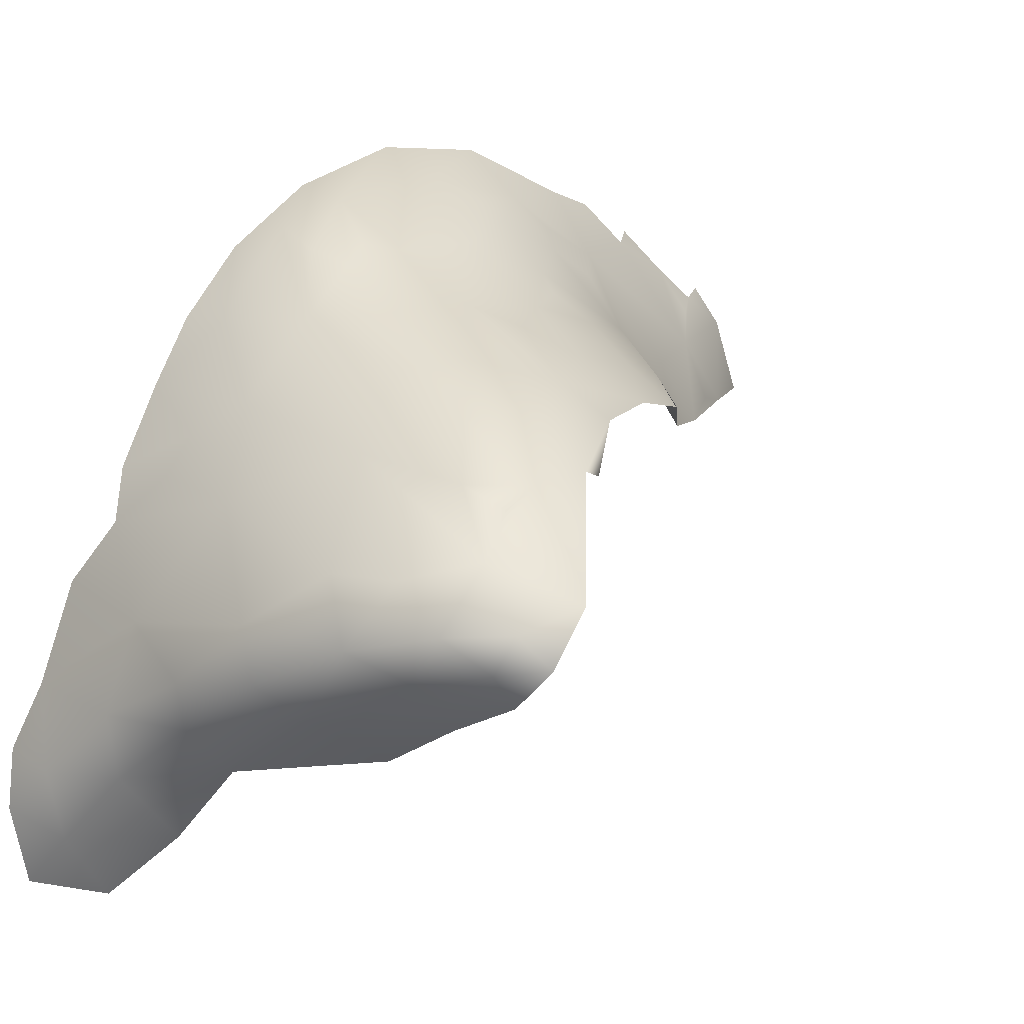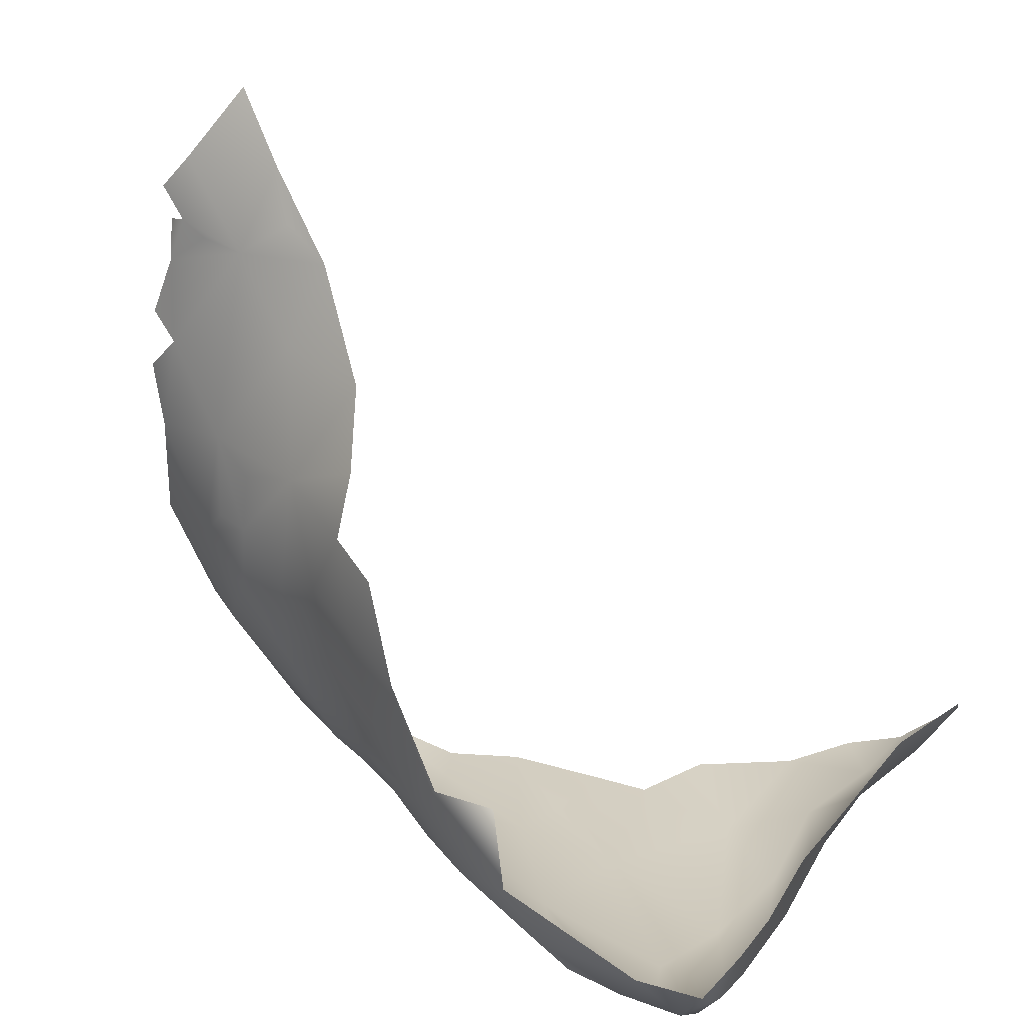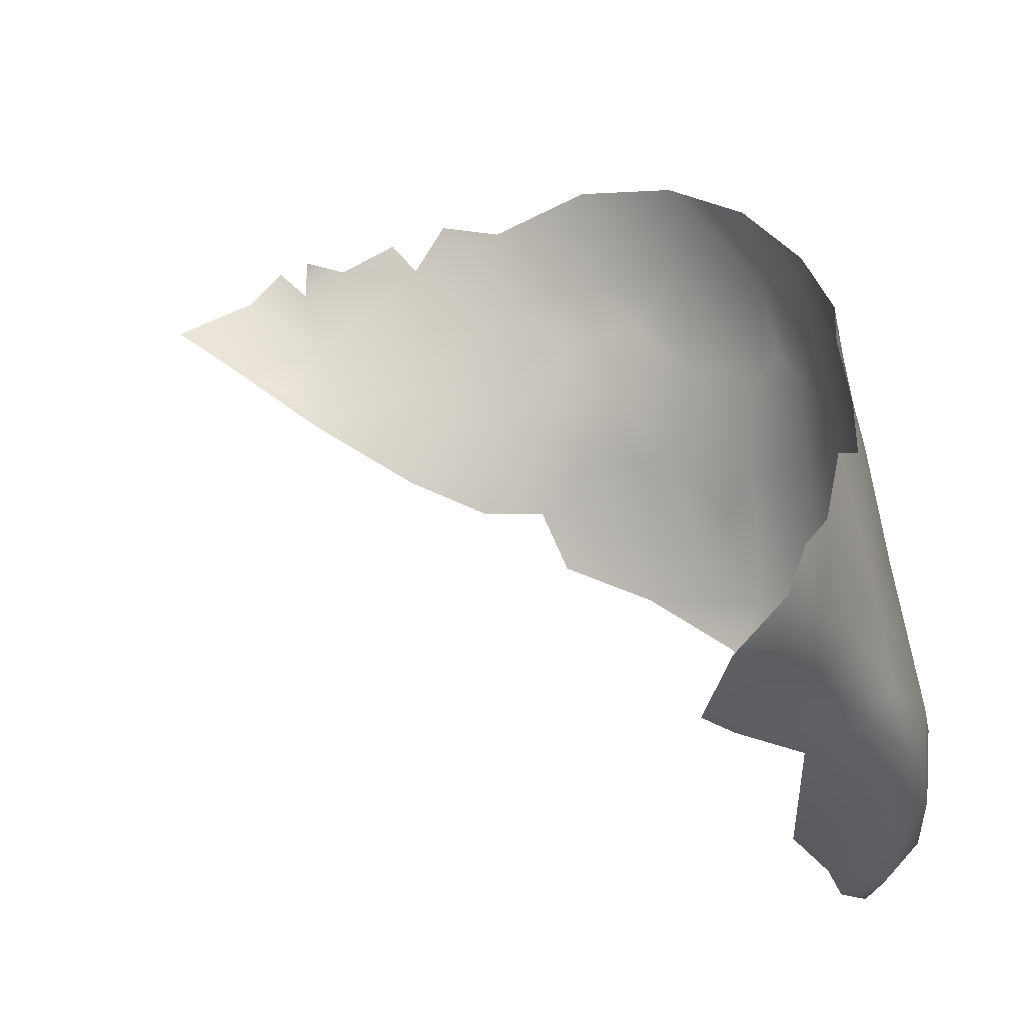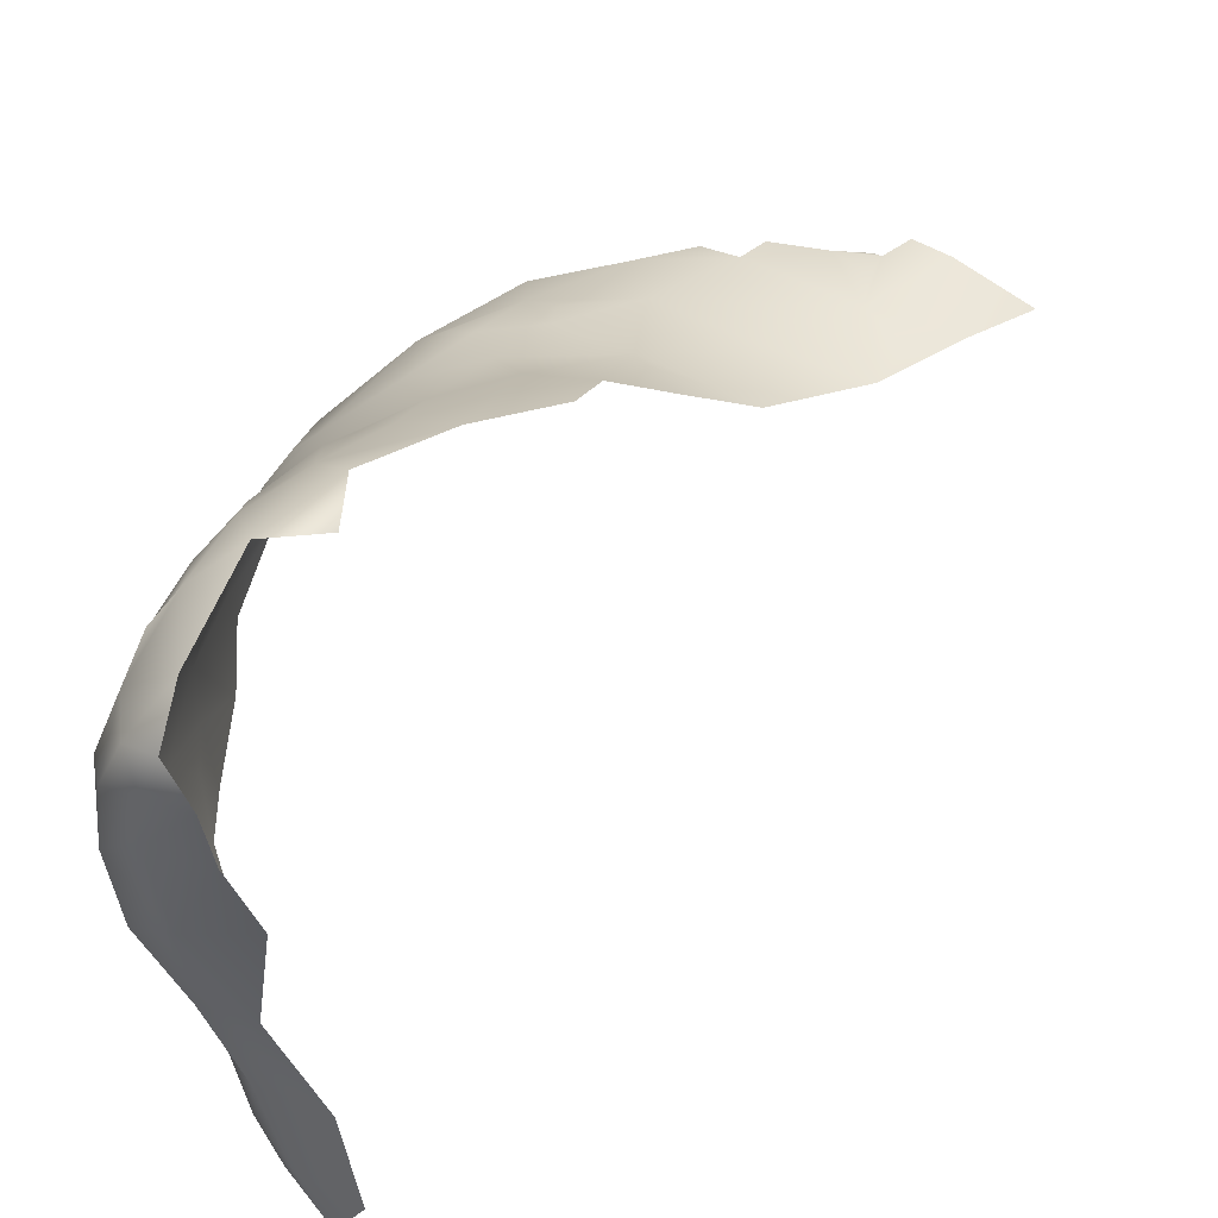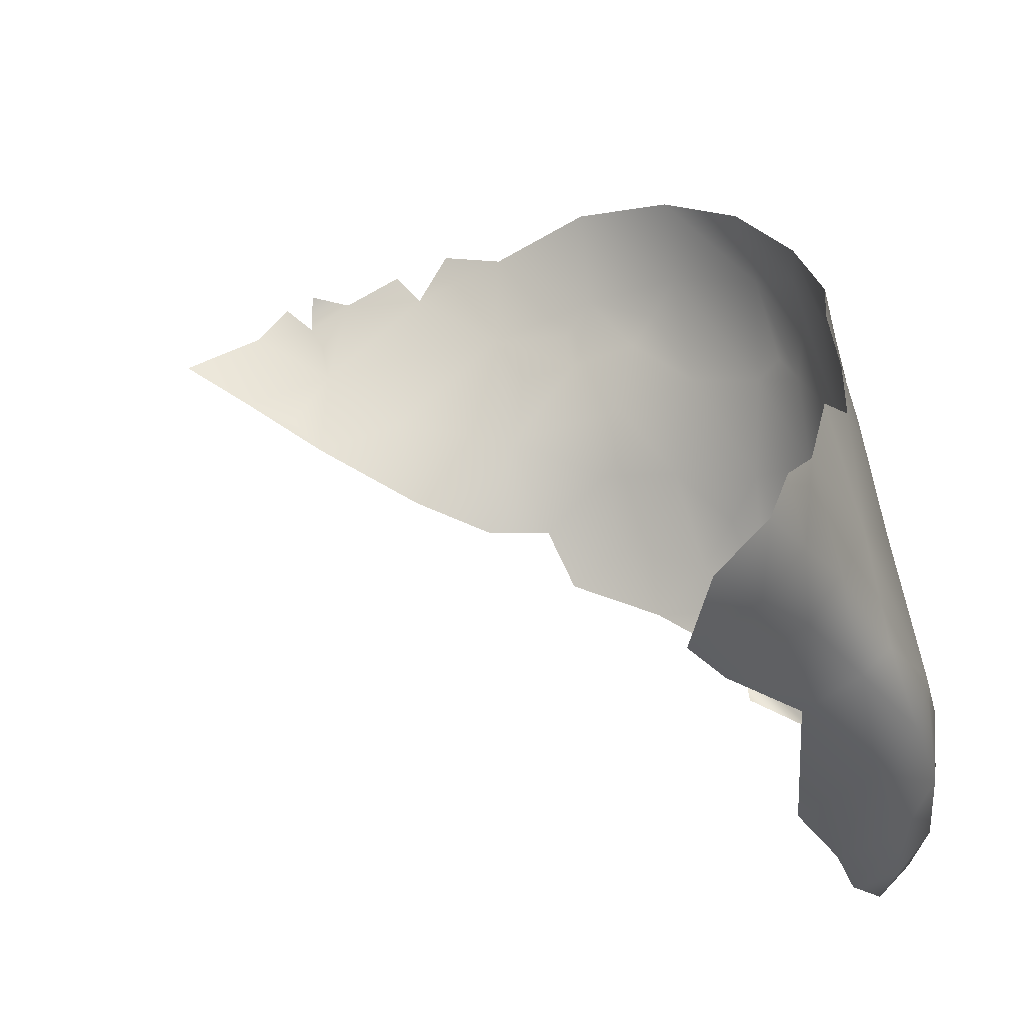
<metadata>
{"format":"obj","ext":"obj","renderer":"f3d","projection":"perspective","resolution":1024,"background":"white","views":[{"elev":-25.7,"azim":45.3,"up":"+Z"},{"elev":28.2,"azim":115.7,"up":"+Y"},{"elev":-30.5,"azim":-68.8,"up":"+Z"},{"elev":-38.9,"azim":101.9,"up":"+Z"},{"elev":-36.6,"azim":-66.7,"up":"+Z"}]}
</metadata>
<code>
v 1.666 -0.779 -1.593
v 1.645 -0.6537 -1.613
v 1.794 -0.6687 -1.61
v 1.728 -0.6537 -1.601
v 1.643 -0.7016 -1.629
v 1.602 -0.7312 -1.598
v 1.595 -0.6556 -1.587
v 1.775 -0.8013 -1.564
v 1.758 -0.7129 -1.616
v 1.904 -0.7112 -1.57
v 1.696 -0.8407 -1.511
v 2.009 -0.6204 -1.522
v 2.458 -0.6406 -1.536
v 2.589 -0.7033 -1.531
v 1.864 -0.6437 -1.566
v 1.994 -0.6579 -1.556
v 2.146 -0.6695 -1.552
v 2.283 -0.6798 -1.555
v 1.666 -0.6031 -1.546
v 2.413 -0.6938 -1.553
v 2.51 -0.6867 -1.55
v 2.62 -0.6793 -1.451
v 1.629 -0.7983 -1.521
v 1.594 -0.6062 -1.467
v 2.628 -0.6547 -1.494
v 2.236 -0.8625 -1.492
v 2.382 -0.8457 -1.486
v 2.503 -0.8036 -1.493
v 2.578 -0.7513 -1.497
v 2.532 -0.7445 -1.533
v 2.596 -0.6601 -1.522
v 2.071 -0.8368 -1.5
v 2.092 -0.6469 -1.539
v 2.233 -0.6282 -1.535
v 1.91 -0.8171 -1.518
v 2.265 -0.7951 -1.528
v 1.606 -0.6022 -1.532
v 2.07 -0.7556 -1.533
v 2.046 -0.6957 -1.547
v 2.438 -0.7769 -1.529
v 2.152 -0.6031 -1.475
v 1.588 -0.7127 -1.517
v 1.602 -0.6878 -1.444
v 1.796 -0.853 -1.49
v 2.371 -0.8587 -1.386
v 2.027 -0.5728 -1.417
v 2.394 -0.5863 -1.362
v 2.582 -0.6266 -1.451
v 2.547 -0.7728 -1.4
v 1.796 -0.5914 -1.505
v 2.095 -0.8713 -1.452
v 1.719 -0.8592 -1.436
v 1.56 -0.4425 -1.413
v 2.234 -0.8828 -1.419
v 1.562 -0.3534 -1.412
v 1.93 -0.8583 -1.445
v 2.416 -0.6073 -1.46
v 1.717 -0.5088 -1.441
v 1.615 -0.5303 -1.471
v 1.911 -0.5945 -1.483
v 1.792 -0.8702 -1.365
v 1.504 -0.3366 -1.38
v 2.001 -0.8757 -1.341
v 1.488 -0.2788 -1.337
v 1.703 -0.296 -1.318
v 2.461 -0.8316 -1.416
v 1.781 -0.4364 -1.355
v 2.611 -0.629 -1.402
v 1.632 -0.4073 -1.408
v 1.884 -0.512 -1.39
v 1.606 -0.5596 -1.376
v 1.577 -0.476 -1.343
v 1.524 -0.3793 -1.347
v 2.557 -0.7482 -1.329
v 2.29 -0.5758 -1.36
v 1.592 -0.1161 -1.258
v 2.039 -0.5499 -1.364
v 1.983 -0.5141 -1.35
v 1.678 -0.8227 -1.404
v 1.623 -0.7497 -1.421
v 1.518 -0.303 -1.392
v 1.575 -0.2711 -1.371
v 1.724 -0.3769 -1.347
v 1.644 -0.6672 -1.364
v 1.469 -0.2008 -1.302
v 1.633 -0.2175 -1.313
v 2.106 -0.5344 -1.319
v 1.498 -0.1872 -1.323
v 2.579 -0.6034 -1.297
v 2.605 -0.6254 -1.359
v 1.89 -0.449 -1.318
v 1.777 -0.3692 -1.317
v 1.653 -0.5861 -1.28
v 1.759 -0.8476 -1.287
v 1.466 -0.1255 -1.221
v 2.492 -0.584 -1.311
v 2.503 -0.7693 -1.284
v 2.566 -0.7095 -1.286
v 1.955 -0.4714 -1.312
v 1.715 -0.752 -1.279
v 1.476 -0.1348 -1.269
v 1.802 -0.8203 -1.182
v 2.045 -0.8717 -1.145
v 1.494 -0.2341 -1.221
v 1.71 -0.1697 -1.231
v 1.482 -0.06585 -1.203
v 2.402 -0.542 -1.265
v 1.833 -0.1983 -1.184
v 1.93 -0.4002 -1.263
v 2.524 -0.5516 -1.203
v 1.548 -0.3066 -1.129
v 2.094 -0.4148 -1.195
v 1.854 -0.8767 -1.237
v 2.167 -0.8658 -1.223
v 1.951 -0.8811 -1.183
v 1.489 -0.0438 -1.138
v 1.715 -0.6704 -1.224
v 1.569 -0.4156 -1.247
v 2.473 -0.74 -1.171
v 1.989 -0.2993 -1.162
v 2.285 -0.5088 -1.248
v 1.534 -0.06177 -1.227
v 1.664 -0.09339 -1.209
v 2.578 -0.6319 -1.244
v 1.814 -0.2606 -1.236
v 1.543 0.01292 -1.126
v 1.955 -0.8787 -1.101
v 1.827 -0.7798 -1.086
v 1.488 -0.1225 -1.14
v 2.099 -0.3471 -1.14
v 1.619 0.01913 -1.145
v 2.223 -0.4205 -1.165
v 2.363 -0.4243 -1.148
v 2.453 -0.4711 -1.161
v 1.689 -0.5685 -1.143
v 1.634 -0.4746 -1.137
v 1.74 0.08284 -1.056
v 2.517 -0.6736 -1.149
v 2.535 -0.5408 -1.123
v 2.509 -0.473 -1.113
v 2.131 -0.1757 -1.031
v 2.364 -0.8147 -1.206
v 1.677 -0.01419 -1.156
v 1.809 -0.07477 -1.123
v 1.964 -0.2027 -1.119
v 2.455 -0.4043 -1.095
v 2.082 -0.8636 -1.094
v 2.172 -0.8452 -1.076
v 2.006 -0.1152 -1.053
v 1.946 -0.04829 -1.041
v 2.497 -0.5939 -1.069
v 1.986 -0.8571 -0.9802
v 1.55 0.0432 -1.039
v 1.55 -0.2691 -1.088
v 1.578 0.06262 -1.055
v 1.884 -0.7805 -0.9823
v 1.643 0.08233 -1.06
v 2.387 -0.2697 -1.014
v 2.361 -0.347 -1.081
v 2.196 -0.2984 -1.078
v 2.109 -0.2393 -1.071
v 1.59 -0.391 -1.133
v 2.378 -0.7605 -1.072
v 1.586 -0.3496 -1.081
v 1.537 -0.01597 -1.024
v 2.436 -0.6939 -1.057
v 1.847 0.07717 -1.02
v 2.451 -0.3406 -1.04
v 1.887 0.009218 -1.043
v 1.717 -0.5351 -1.03
v 1.559 -0.1724 -1.006
v 1.791 -0.6715 -1.054
v 2.232 -0.7989 -0.9555
v 1.603 0.09202 -0.989
v 1.878 -0.8529 -1.098
v 2.49 -0.4254 -1.037
v 2.187 -0.2195 -1.031
v 1.607 -0.2604 -0.9566
v 2.292 -0.1856 -0.9787
v 1.575 0.0632 -0.9681
v 1.792 -0.556 -0.9283
v 1.705 0.1289 -0.9648
v 1.637 -0.2229 -0.8951
v 2.187 -0.1006 -0.9631
v 1.979 0.03551 -0.9623
v 2.389 -0.2295 -0.9599
v 2.085 -0.04275 -0.973
v 1.815 0.1425 -0.9588
v 1.608 0.04348 -0.8944
v 2.414 -0.5761 -0.9517
v 2.034 -0.8476 -0.8902
v 2.461 -0.5127 -0.9906
v 2.121 0.01255 -0.9056
v 1.587 -0.1261 -0.9392
v 1.617 -0.04158 -0.8829
v 2.275 -0.111 -0.876
v 1.875 0.1765 -0.8916
v 2.392 -0.2836 -0.905
v 1.87 -0.6894 -0.9417
v 1.64 -0.4186 -1.044
v 1.894 0.1333 -0.9378
v 2.442 -0.3054 -0.9801
v 2.106 -0.8381 -0.9181
v 1.646 -0.3551 -0.9683
v 2.353 -0.2012 -0.9073
v 1.727 0.1322 -0.8754
v 2.135 -0.8113 -0.8405
v 1.799 0.1582 -0.8866
v 2.248 -0.7421 -0.8523
v 2.37 -0.5043 -0.8711
v 2.325 -0.7286 -0.9545
v 2.434 -0.3942 -0.9418
v 2.197 -0.02635 -0.895
v 2.169 0.03252 -0.8463
v 2.365 -0.6336 -0.919
v 1.963 -0.7951 -0.8671
v 2.2 -0.7675 -0.8192
v 1.893 0.1866 -0.8336
v 1.852 -0.5884 -0.8749
v 2.246 -0.7164 -0.8085
v 1.639 0.0975 -0.8978
v 2.363 -0.3897 -0.8469
v 1.948 0.1613 -0.8694
v 1.977 0.1955 -0.8008
v 1.665 0.05065 -0.8241
v 2.009 -0.8206 -0.834
v 1.72 0.08764 -0.8085
v 2.184 -0.7078 -0.7041
v 1.7 -0.1348 -0.7788
v 1.817 0.1312 -0.8075
v 2.303 -0.2627 -0.782
v 2.341 -0.4437 -0.8115
v 2.315 -0.4363 -0.7652
v 2.196 0.02103 -0.7876
v 1.866 -0.5118 -0.7661
v 2.142 -0.7752 -0.7602
v 1.98 0.228 -0.7398
v 2.028 0.2156 -0.749
v 2.182 0.06527 -0.7255
v 1.954 -0.6835 -0.8119
v 2.234 -0.09581 -0.7459
v 2.295 -0.5658 -0.7625
v 1.924 0.1797 -0.7713
v 1.801 -0.3726 -0.7303
v 1.818 -0.4557 -0.7753
v 1.751 -0.2605 -0.748
v 1.805 0.05363 -0.7425
v 1.725 -0.00628 -0.7444
v 2.098 0.1168 -0.7973
v 1.911 0.09078 -0.7451
v 1.743 -0.4326 -0.8793
v 1.969 0.1209 -0.7025
v 2.275 -0.6738 -0.8127
v 2.011 -0.7605 -0.7715
v 2.068 -0.7983 -0.7706
v 2.018 0.2377 -0.7033
v 1.76 -0.1083 -0.7029
v 2.278 -0.3769 -0.684
v 1.782 0.01074 -0.7088
v 1.895 -0.3146 -0.5969
v 2.004 -0.6949 -0.7463
v 2.083 0.2106 -0.7041
v 1.909 0.02831 -0.7219
v 1.855 -0.02046 -0.6915
v 2.01 0.2091 -0.6615
v 1.987 0.01641 -0.666
v 2.276 -0.4758 -0.677
v 2.27 -0.2941 -0.6891
v 1.998 -0.6279 -0.69
v 1.823 -0.172 -0.6511
v 2.191 0.01198 -0.6486
v 1.861 -0.09509 -0.6527
v 2.152 0.1338 -0.6914
v 2.045 -0.7124 -0.6836
v 1.78 -0.03717 -0.6916
v 1.932 -0.02114 -0.6897
v 1.929 -0.5438 -0.7049
v 2.058 0.2504 -0.6492
v 2.185 0.02145 -0.5871
v 1.984 -0.5481 -0.5976
v 2.241 -0.4192 -0.5975
v 2.11 0.2249 -0.6184
v 2.238 -0.2592 -0.6238
v 1.881 -0.4253 -0.6549
v 2.26 -0.3723 -0.6358
v 1.81 -0.07023 -0.6696
v 1.949 -0.1088 -0.639
v 2.094 0.00049 -0.5394
v 1.913 -0.3877 -0.5779
v 2.096 -0.6344 -0.5593
v 2.177 0.03952 -0.5484
v 1.902 -0.1957 -0.6067
v 1.934 -0.462 -0.5902
v 2.079 0.2342 -0.5911
v 2.198 -0.1432 -0.533
v 2.257 -0.518 -0.648
v 2.1 -0.708 -0.6419
v 2.049 -0.6263 -0.5876
v 1.994 -0.2441 -0.5652
v 2.099 -0.1629 -0.5081
v 2.079 0.1968 -0.5665
v 2.035 -0.1352 -0.5808
v 1.976 -0.5076 -0.5613
v 2.123 0.1849 -0.5496
v 2.219 -0.5679 -0.6193
v 2.173 -0.02682 -0.5212
v 2.129 0.07465 -0.506
v 2.159 0.07776 -0.5074
v 2.192 -0.2847 -0.5027
v 2.136 0.137 -0.5091
v 2.16 0.1279 -0.5523
v 2.177 -0.1112 -0.4899
v 2.138 -0.02029 -0.4991
v 2.146 0.02396 -0.5087
v 1.982 -0.4456 -0.5317
v 2.017 -0.5428 -0.5393
v 2.077 0.129 -0.5614
v 2.165 -0.4371 -0.4845
v 2.07 -0.2571 -0.5119
v 2.139 -0.5857 -0.5374
v 2.131 -0.2884 -0.4688
v 2.076 -0.556 -0.5121
v 2.175 -0.1991 -0.4782
v 2.035 -0.3447 -0.5097
v 2.14 -0.1052 -0.4862
v 2.168 -0.3281 -0.4649
v 2.092 -0.4509 -0.4769
f 241 231 196
f 233 231 258
f 148 147 114
f 191 152 203
f 98 22 124
f 98 119 97
f 97 74 98
f 271 283 241
f 148 114 142
f 151 166 138
f 151 176 192
f 151 139 176
f 291 271 311
f 279 271 291
f 271 273 311
f 281 283 309
f 305 296 281
f 291 311 308
f 115 114 103
f 63 114 115
f 138 124 151
f 124 110 139
f 139 151 124
f 203 173 207
f 209 173 211
f 253 209 211
f 253 211 215
f 295 306 312
f 314 306 291
f 215 151 190
f 212 202 198
f 198 205 231
f 236 255 207
f 236 217 228
f 253 228 220
f 320 228 305
f 234 239 271
f 271 241 234
f 273 271 239
f 305 281 318
f 309 318 281
f 54 27 45
f 66 45 27
f 192 190 151
f 212 192 176
f 202 212 176
f 103 114 147
f 119 142 97
f 119 98 138
f 138 98 124
f 148 142 173
f 163 142 119
f 119 138 166
f 166 163 119
f 127 103 147
f 147 152 127
f 268 231 283
f 268 258 231
f 231 241 283
f 305 253 242
f 296 305 242
f 267 242 233
f 267 296 242
f 233 258 267
f 210 190 192
f 210 215 190
f 210 212 222
f 222 198 231
f 212 198 222
f 210 192 212
f 297 236 228
f 228 253 305
f 323 309 295
f 152 148 203
f 147 148 152
f 148 173 203
f 173 142 163
f 211 173 163
f 215 211 166
f 211 163 166
f 151 215 166
f 255 203 207
f 191 203 255
f 236 207 173
f 217 236 173
f 217 209 228
f 173 209 217
f 220 228 209
f 220 209 253
f 281 296 267
f 281 267 258
f 258 285 281
f 285 258 283
f 283 281 285
f 283 258 268
f 54 45 114
f 63 54 114
f 114 45 142
f 142 45 66
f 142 66 49
f 142 49 97
f 115 103 127
f 242 253 215
f 233 242 210
f 242 215 210
f 210 222 232
f 232 233 210
f 233 232 222
f 222 231 233
f 295 309 283
f 283 271 295
f 295 271 306
f 271 279 306
f 306 279 291
f 273 282 311
f 231 205 196
f 241 196 234
f 297 228 320
f 239 234 273
f 318 320 305
f 26 27 54
f 66 27 28
f 49 28 29
f 49 66 28
f 29 22 49
f 27 26 36
f 36 40 27
f 36 18 20
f 20 40 36
f 40 28 27
f 20 21 40
f 28 40 30
f 30 29 28
f 30 40 21
f 29 30 14
f 29 14 22
f 255 236 297
f 49 22 98
f 14 30 21
f 97 49 74
f 74 49 98
f 61 63 113
f 63 61 56
f 56 51 63
f 9 8 1
f 10 8 9
f 113 63 115
f 1 8 11
f 44 11 8
f 8 35 44
f 35 8 10
f 44 52 11
f 35 56 44
f 35 32 56
f 51 56 32
f 231 205 196
f 241 196 234
f 52 44 61
f 61 44 56
f 38 32 35
f 38 35 10
f 51 32 26
f 54 51 26
f 36 26 32
f 18 36 38
f 36 32 38
f 54 63 51

</code>
